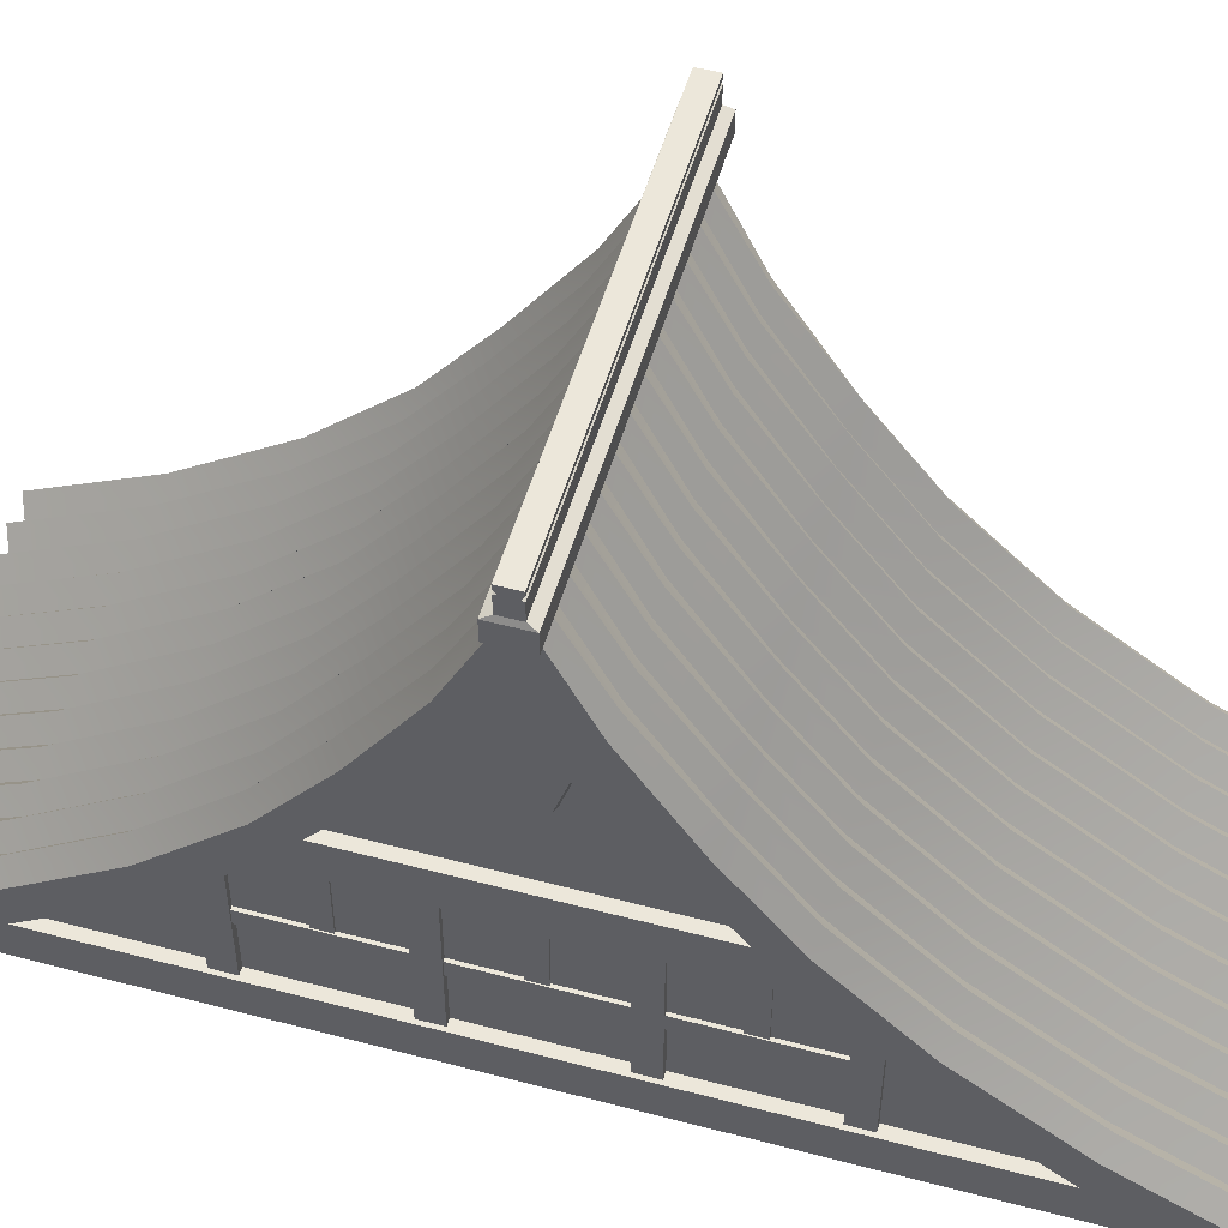
<metadata>
{"format":"obj","ext":"obj","renderer":"f3d","projection":"perspective","resolution":1024,"background":"white","views":[{"elev":52.1,"azim":-74.1,"up":"+Y"}]}
</metadata>
<code>
v -2.405 1.569 -0.8665
v -2.405 1.569 -0.09581
v -2.405 2.578 -0.8665
v -2.405 2.578 -0.09581
v -2.405 1.643 -0.8183
v -2.405 1.643 -0.144
v -2.405 2.504 -0.144
v -2.405 2.504 -0.8183
v -2.405 1.569 0.09477
v -2.405 1.569 0.8655
v -2.405 2.578 0.09477
v -2.405 2.578 0.8655
v -2.405 1.643 0.1429
v -2.405 1.643 0.8173
v -2.405 2.504 0.8173
v -2.405 2.504 0.1429
v -2.405 1.569 1.133
v -2.405 1.569 1.878
v -2.405 2.578 1.133
v -2.405 2.578 1.878
v -2.405 1.643 1.18
v -2.405 1.643 1.831
v -2.405 2.504 1.831
v -2.405 2.504 1.18
v -2.405 1.569 2.062
v -2.405 1.569 2.806
v -2.405 2.578 2.062
v -2.405 2.578 2.806
v -2.405 1.643 2.108
v -2.405 1.643 2.759
v -2.405 2.504 2.759
v -2.405 2.504 2.108
v -2.405 1.569 -2.827
v -2.405 1.569 -2.079
v -2.405 2.578 -2.827
v -2.405 2.578 -2.079
v -2.405 1.643 -2.78
v -2.405 1.643 -2.126
v -2.405 2.504 -2.126
v -2.405 2.504 -2.78
v -2.405 1.569 -1.894
v -2.405 1.569 -1.146
v -2.405 2.578 -1.894
v -2.405 2.578 -1.146
v -2.405 1.643 -1.847
v -2.405 1.643 -1.193
v -2.405 2.504 -1.193
v -2.405 2.504 -1.847
v -2.525 0 6.642
v -2.373 0 6.642
v -2.525 0.5473 5.566
v -2.373 0.5473 5.566
v -2.525 0.5473 -5.461
v -2.373 0.5473 -5.461
v -2.525 0 -6.645
v -2.373 0 -6.645
v -2.434 1.592 0.1154
v -2.373 1.592 0.1154
v -2.434 2.56 0.1154
v -2.373 2.56 0.1154
v -2.434 2.56 -0.1155
v -2.373 2.56 -0.1155
v -2.434 1.592 -0.1155
v -2.373 1.592 -0.1155
v -2.434 1.592 -1.856
v -2.373 1.592 -1.856
v -2.434 2.56 -1.856
v -2.373 2.56 -1.856
v -2.434 2.56 -2.085
v -2.373 2.56 -2.085
v -2.434 1.592 -2.085
v -2.373 1.592 -2.085
v -2.434 1.592 2.085
v -2.373 1.592 2.085
v -2.434 2.56 2.085
v -2.373 2.56 2.085
v -2.434 2.56 1.856
v -2.373 2.56 1.856
v -2.434 1.592 1.856
v -2.373 1.592 1.856
v -2.471 0.5473 1.155
v -2.373 0.5473 1.155
v -2.471 2.56 1.155
v -2.373 2.56 1.155
v -2.471 2.56 0.8544
v -2.373 2.56 0.8544
v -2.471 0.5473 0.8544
v -2.373 0.5473 0.8544
v -2.471 0.5473 -0.8545
v -2.373 0.5473 -0.8545
v -2.471 2.56 -0.8545
v -2.373 2.56 -0.8545
v -2.471 2.56 -1.155
v -2.373 2.56 -1.155
v -2.471 0.5473 -1.155
v -2.373 0.5473 -1.155
v -2.471 0.5473 -2.821
v -2.373 0.5473 -2.821
v -2.471 2.56 -2.821
v -2.373 2.56 -2.821
v -2.471 2.56 -3.121
v -2.373 2.56 -3.121
v -2.471 0.5473 -3.121
v -2.373 0.5473 -3.121
v -2.471 0.5473 3.1
v -2.373 0.5473 3.1
v -2.471 2.56 3.1
v -2.373 2.56 3.1
v -2.471 2.56 2.799
v -2.373 2.56 2.799
v -2.471 0.5473 2.799
v -2.373 0.5473 2.799
v -2.449 1.37 -2.821
v -2.373 1.37 -2.821
v -2.449 1.37 2.799
v -2.373 1.37 2.799
v -2.449 1.592 2.799
v -2.373 1.592 2.799
v -2.449 1.592 -2.821
v -2.373 1.592 -2.821
v -2.525 2.56 2.95
v -2.373 2.56 2.95
v -2.525 3.108 2.426
v -2.373 3.108 2.426
v -2.525 3.108 -2.448
v -2.373 3.108 -2.448
v -2.525 2.56 -2.971
v -2.373 2.56 -2.971
v 1.546 0.5278 -6.642
v 1.546 7.214 -1.9e-05
v -0.1506 0.5278 -6.642
v -0.1506 7.214 -1.9e-05
v 0.6979 0.5278 -6.642
v 0.6979 7.214 -1.9e-05
v 2.395 0.5278 -6.642
v 2.395 7.214 -1.9e-05
v 1.971 0.5278 -6.642
v 1.971 7.214 -1.9e-05
v 1.122 0.5278 -6.642
v 1.122 7.214 -1.9e-05
v 0.2736 0.5278 -6.642
v 0.2736 7.214 -1.9e-05
v 1.334 0.727 -6.726
v 1.334 7.354 -1.9e-05
v 0.4857 0.727 -6.726
v 0.4857 7.354 -1.9e-05
v 2.183 0.727 -6.726
v 2.183 7.354 -1.9e-05
v 1.758 0.727 -6.726
v 1.758 7.354 -1.9e-05
v 0.91 0.727 -6.726
v 0.91 7.354 -1.9e-05
v 0.0615 0.727 -6.726
v 0.0615 7.354 -1.9e-05
v 2.395 4.504 -1.56
v 2.183 4.656 -1.66
v 1.971 4.504 -1.56
v 1.758 4.656 -1.66
v 1.546 4.504 -1.56
v 1.334 4.656 -1.66
v 1.122 4.504 -1.56
v 0.91 4.656 -1.66
v 0.6979 4.504 -1.56
v 0.4857 4.656 -1.66
v 0.2736 4.504 -1.56
v 0.0615 4.656 -1.66
v -0.1506 4.504 -1.56
v -0.1506 2.317 -3.593
v 0.0615 2.513 -3.669
v 0.2736 2.317 -3.593
v 0.4857 2.513 -3.669
v 0.6979 2.317 -3.593
v 0.91 2.513 -3.669
v 1.122 2.317 -3.593
v 1.334 2.513 -3.669
v 1.546 2.317 -3.593
v 1.758 2.513 -3.669
v 1.971 2.317 -3.593
v 2.183 2.513 -3.669
v 2.395 2.317 -3.593
v -1.848 0.5278 -6.642
v -1.848 7.214 -1.9e-05
v -0.9991 0.5278 -6.642
v -0.9991 7.214 -1.9e-05
v -2.696 0.5278 -6.642
v -2.696 7.214 -1.9e-05
v -2.272 0.5278 -6.642
v -2.272 7.214 -1.9e-05
v -1.423 0.5278 -6.642
v -1.423 7.214 -1.9e-05
v -0.5749 0.5278 -6.642
v -0.5749 7.214 -1.9e-05
v -1.635 0.727 -6.726
v -1.635 7.354 -1.9e-05
v -0.787 0.727 -6.726
v -0.787 7.354 -1.9e-05
v -2.484 0.727 -6.726
v -2.484 7.354 -1.9e-05
v -2.06 0.727 -6.726
v -2.06 7.354 -1.9e-05
v -1.211 0.727 -6.726
v -1.211 7.354 -1.9e-05
v -0.3627 0.727 -6.726
v -0.3627 7.354 -1.9e-05
v -2.696 4.504 -1.56
v -2.484 4.656 -1.66
v -2.272 4.504 -1.56
v -2.06 4.656 -1.66
v -1.848 4.504 -1.56
v -1.635 4.656 -1.66
v -1.423 4.504 -1.56
v -1.211 4.656 -1.66
v -0.9991 4.504 -1.56
v -0.787 4.656 -1.66
v -0.5749 4.504 -1.56
v -0.3627 4.656 -1.66
v -0.3627 2.513 -3.669
v -0.5749 2.317 -3.593
v -0.787 2.513 -3.669
v -0.9991 2.317 -3.593
v -1.211 2.513 -3.669
v -1.423 2.317 -3.593
v -1.635 2.513 -3.669
v -1.848 2.317 -3.593
v -2.06 2.513 -3.669
v -2.272 2.317 -3.593
v -2.484 2.513 -3.669
v -2.696 2.317 -3.593
v 1.546 0.5278 6.642
v -0.1506 0.5278 6.642
v 0.6979 0.5278 6.642
v 2.395 0.5278 6.642
v 1.971 0.5278 6.642
v 1.122 0.5278 6.642
v 0.2736 0.5278 6.642
v 1.334 0.727 6.726
v 0.4857 0.727 6.726
v 2.183 0.727 6.726
v 1.758 0.727 6.726
v 0.91 0.727 6.726
v 0.0615 0.727 6.726
v 2.395 4.504 1.56
v 2.183 4.656 1.66
v 1.971 4.504 1.56
v 1.758 4.656 1.66
v 1.546 4.504 1.56
v 1.334 4.656 1.66
v 1.122 4.504 1.56
v 0.91 4.656 1.66
v 0.6979 4.504 1.56
v 0.4857 4.656 1.66
v 0.2736 4.504 1.56
v 0.0615 4.656 1.66
v -0.1506 4.504 1.56
v -0.1506 2.317 3.593
v 0.0615 2.513 3.669
v 0.2736 2.317 3.593
v 0.4857 2.513 3.669
v 0.6979 2.317 3.593
v 0.91 2.513 3.669
v 1.122 2.317 3.593
v 1.334 2.513 3.669
v 1.546 2.317 3.593
v 1.758 2.513 3.669
v 1.971 2.317 3.593
v 2.183 2.513 3.669
v 2.395 2.317 3.593
v -1.848 0.5278 6.642
v -0.9991 0.5278 6.642
v -2.696 0.5278 6.642
v -2.272 0.5278 6.642
v -1.423 0.5278 6.642
v -0.5749 0.5278 6.642
v -1.635 0.727 6.726
v -0.787 0.727 6.726
v -2.484 0.727 6.726
v -2.06 0.727 6.726
v -1.211 0.727 6.726
v -0.3627 0.727 6.726
v -2.696 4.504 1.56
v -2.484 4.656 1.66
v -2.272 4.504 1.56
v -2.06 4.656 1.66
v -1.848 4.504 1.56
v -1.635 4.656 1.66
v -1.423 4.504 1.56
v -1.211 4.656 1.66
v -0.9991 4.504 1.56
v -0.787 4.656 1.66
v -0.5749 4.504 1.56
v -0.3627 4.656 1.66
v -0.3627 2.513 3.669
v -0.5749 2.317 3.593
v -0.787 2.513 3.669
v -0.9991 2.317 3.593
v -1.211 2.513 3.669
v -1.423 2.317 3.593
v -1.635 2.513 3.669
v -1.848 2.317 3.593
v -2.06 2.513 3.669
v -2.272 2.317 3.593
v -2.484 2.513 3.669
v -2.696 2.317 3.593
v -2.696 1.323 5.044
v -2.484 1.52 5.123
v -2.272 1.323 5.044
v -2.06 1.52 5.123
v -1.848 1.323 5.044
v -1.635 1.52 5.123
v -1.423 1.323 5.044
v -1.211 1.52 5.123
v -0.9991 1.323 5.044
v -0.787 1.52 5.123
v -0.5749 1.323 5.044
v -0.3627 1.52 5.123
v -0.1506 1.323 5.044
v 0.0615 1.52 5.123
v 0.2736 1.323 5.044
v 0.4857 1.52 5.123
v 0.6979 1.323 5.044
v 0.91 1.52 5.123
v 1.122 1.323 5.044
v 1.334 1.52 5.123
v 1.546 1.323 5.044
v 1.758 1.52 5.123
v 1.971 1.323 5.044
v 2.183 1.52 5.123
v 2.395 1.323 5.044
v 2.395 3.422 2.416
v 2.183 3.596 2.499
v 1.971 3.422 2.416
v 1.758 3.596 2.499
v 1.546 3.422 2.416
v 1.334 3.596 2.499
v 1.122 3.422 2.416
v 0.91 3.596 2.499
v 0.6979 3.422 2.416
v 0.4857 3.596 2.499
v 0.2736 3.422 2.416
v 0.0615 3.596 2.499
v -0.1506 3.422 2.416
v -0.3627 3.596 2.499
v -0.5749 3.422 2.416
v -0.787 3.596 2.499
v -0.9991 3.422 2.416
v -1.211 3.596 2.499
v -1.423 3.422 2.416
v -1.635 3.596 2.499
v -1.848 3.422 2.416
v -2.06 3.596 2.499
v -2.272 3.422 2.416
v -2.484 3.596 2.499
v -2.696 3.422 2.416
v 2.395 5.772 0.7183
v 2.183 5.918 0.7643
v 1.971 5.772 0.7183
v 1.758 5.918 0.7643
v 1.546 5.772 0.7183
v 1.334 5.918 0.7643
v 1.122 5.772 0.7183
v 0.91 5.918 0.7643
v 0.6979 5.772 0.7183
v 0.4857 5.918 0.7643
v 0.2736 5.772 0.7183
v 0.0615 5.918 0.7643
v -0.1506 5.772 0.7183
v -0.3627 5.918 0.7643
v -0.5749 5.772 0.7183
v -0.787 5.918 0.7643
v -0.9991 5.772 0.7183
v -1.211 5.918 0.7643
v -1.423 5.772 0.7183
v -1.635 5.918 0.7643
v -1.848 5.772 0.7183
v -2.06 5.918 0.7643
v -2.272 5.772 0.7183
v -2.484 5.918 0.7643
v -2.696 5.772 0.7183
v 2.395 5.772 -0.7183
v 2.183 5.918 -0.7644
v 1.971 5.772 -0.7183
v 1.758 5.918 -0.7644
v 1.546 5.772 -0.7183
v 1.334 5.918 -0.7644
v 1.122 5.772 -0.7183
v 0.91 5.918 -0.7644
v 0.6979 5.772 -0.7183
v 0.4857 5.918 -0.7644
v 0.2736 5.772 -0.7183
v 0.0615 5.918 -0.7644
v -0.1506 5.772 -0.7183
v -0.3627 5.918 -0.7644
v -0.5749 5.772 -0.7183
v -0.787 5.918 -0.7644
v -0.9991 5.772 -0.7183
v -1.211 5.918 -0.7644
v -1.423 5.772 -0.7183
v -1.635 5.918 -0.7644
v -1.848 5.772 -0.7183
v -2.06 5.918 -0.7644
v -2.272 5.772 -0.7183
v -2.484 5.918 -0.7644
v -2.696 5.772 -0.7183
v -2.696 3.422 -2.416
v -2.484 3.596 -2.499
v -2.272 3.422 -2.416
v -2.06 3.596 -2.499
v -1.848 3.422 -2.416
v -1.635 3.596 -2.499
v -1.423 3.422 -2.416
v -1.211 3.596 -2.499
v -0.9991 3.422 -2.416
v -0.787 3.596 -2.499
v -0.5749 3.422 -2.416
v -0.3627 3.596 -2.499
v -0.1506 3.422 -2.416
v 0.0615 3.596 -2.499
v 0.2736 3.422 -2.416
v 0.4857 3.596 -2.499
v 0.6979 3.422 -2.416
v 0.91 3.596 -2.499
v 1.122 3.422 -2.416
v 1.334 3.596 -2.499
v 1.546 3.422 -2.416
v 1.758 3.596 -2.499
v 1.971 3.422 -2.416
v 2.183 3.596 -2.499
v 2.395 3.422 -2.416
v -2.696 1.323 -5.044
v -2.484 1.52 -5.123
v -2.272 1.323 -5.044
v -2.06 1.52 -5.123
v -1.848 1.323 -5.044
v -1.635 1.52 -5.123
v -1.423 1.323 -5.044
v -1.211 1.52 -5.123
v -0.9991 1.323 -5.044
v -0.787 1.52 -5.123
v -0.5749 1.323 -5.044
v -0.3627 1.52 -5.123
v -0.1506 1.323 -5.044
v 0.0615 1.52 -5.123
v 0.2736 1.323 -5.044
v 0.4857 1.52 -5.123
v 0.6979 1.323 -5.044
v 0.91 1.52 -5.123
v 1.122 1.323 -5.044
v 1.334 1.52 -5.123
v 1.546 1.323 -5.044
v 1.758 1.52 -5.123
v 1.971 1.323 -5.044
v 2.183 1.52 -5.123
v 2.395 1.323 -5.044
v -2.696 3.84 -1.56
v -2.696 5.065 -0.7183
v -2.696 1.729 -3.593
v -2.696 2.796 -2.416
v -2.696 0 6.642
v -2.696 0.7676 5.044
v -2.696 3.84 1.56
v -2.696 5.065 0.7183
v -2.696 1.729 3.593
v -2.696 2.796 2.416
v -2.696 0 -6.642
v -2.696 0.7676 -5.044
v -2.696 6.459 -1.9e-05
v -2.373 3.84 -1.56
v -2.373 5.065 -0.7183
v -2.373 1.729 -3.593
v -2.373 2.796 -2.416
v -2.373 0.7676 5.044
v -2.373 3.84 1.56
v -2.373 5.065 0.7183
v -2.373 1.729 3.593
v -2.373 2.796 2.416
v -2.373 0 -6.642
v -2.373 0.7676 -5.044
v -2.373 6.459 -4e-06
v -2.373 0 4e-06
v -2.863 6.919 0.2392
v 2.863 6.919 0.2392
v -2.832 7.615 0.1291
v 2.832 7.615 0.1291
v -2.832 7.615 -0.1292
v 2.832 7.615 -0.1292
v -2.863 6.919 -0.2393
v 2.863 6.919 -0.2393
v -2.863 7.197 -0.2393
v -2.863 7.197 0.2392
v 2.863 7.197 0.2392
v 2.863 7.197 -0.2393
v 2.832 7.254 0.1291
v -2.832 7.254 0.1291
v -2.832 7.254 -0.1292
v 2.832 7.254 -0.1292
v 2.832 7.551 0.1291
v -2.832 7.551 0.1291
v -2.832 7.551 -0.1292
v 2.832 7.551 -0.1292
v -2.832 7.484 -0.1292
v -2.832 7.484 0.1291
v 2.832 7.484 0.1291
v 2.832 7.484 -0.1292
v 2.832 7.51 0.09524
v -2.832 7.51 0.09524
v -2.832 7.51 -0.09533
v 2.832 7.51 -0.09533
v 2.395 0 -6.642
v 2.395 0 6.642
v -2.539 4.385 0.1978
v -2.373 4.276 0.212
v -2.539 6.483 0.194
v -2.539 6.483 -0.194
v -2.539 4.385 -0.1978
v -2.373 4.276 -0.212
v -2.373 4.876 0.4852
v -2.539 4.979 0.4988
v -2.539 4.979 -0.4988
v -2.373 4.876 -0.4852
v -2.373 4.816 -0.3843
v -2.539 4.88 -0.3585
v -2.539 4.88 0.3585
v -2.373 4.816 0.3843
v -2.373 3.723 1.451
v -2.539 3.786 1.492
v -2.373 3.698 1.692
v -2.539 3.762 1.692
v -2.539 3.762 -1.692
v -2.373 3.698 -1.692
v -2.373 3.723 -1.451
v -2.539 3.786 -1.492
f 1 2 6 5
f 2 4 7 6
f 8 7 4 3
f 3 1 5 8
f 5 6 7 8
f 9 10 14 13
f 10 12 15 14
f 16 15 12 11
f 11 9 13 16
f 13 14 15 16
f 17 18 22 21
f 18 20 23 22
f 24 23 20 19
f 19 17 21 24
f 21 22 23 24
f 25 26 30 29
f 26 28 31 30
f 32 31 28 27
f 27 25 29 32
f 29 30 31 32
f 33 34 38 37
f 34 36 39 38
f 40 39 36 35
f 35 33 37 40
f 37 38 39 40
f 41 42 46 45
f 42 44 47 46
f 48 47 44 43
f 43 41 45 48
f 45 46 47 48
f 51 52 54 53
f 55 56 50 49
f 55 49 51 53
f 57 58 60 59
f 61 62 64 63
f 63 57 59 61
f 65 66 68 67
f 69 70 72 71
f 71 65 67 69
f 73 74 76 75
f 77 78 80 79
f 79 73 75 77
f 81 82 84 83
f 85 86 88 87
f 87 81 83 85
f 89 90 92 91
f 93 94 96 95
f 95 89 91 93
f 97 98 100 99
f 101 102 104 103
f 103 97 99 101
f 105 106 108 107
f 109 110 112 111
f 111 105 107 109
f 113 114 116 115
f 117 118 120 119
f 119 113 115 117
f 123 124 126 125
f 127 128 122 121
f 127 121 123 125
f 129 139 143
f 144 384 385 140
f 144 130 383 384
f 133 141 145
f 146 388 389 142
f 146 134 387 388
f 135 137 147
f 148 380 381 138
f 148 136 379 380
f 137 129 149
f 150 382 383 130
f 150 138 381 382
f 139 133 151
f 152 386 387 134
f 152 140 385 386
f 141 131 153
f 154 390 391 132
f 154 142 389 390
f 452 453 135 147
f 451 452 147 137
f 450 451 137 149
f 449 450 149 129
f 448 449 129 143
f 447 448 143 139
f 446 447 139 151
f 445 446 151 133
f 444 445 133 145
f 443 444 145 141
f 442 443 141 153
f 441 442 153 131
f 416 417 169 168
f 417 418 170 169
f 418 419 171 170
f 419 420 172 171
f 420 421 173 172
f 421 422 174 173
f 422 423 175 174
f 423 424 176 175
f 424 425 177 176
f 425 426 178 177
f 426 427 179 178
f 427 428 180 179
f 181 193 189
f 194 190 397 398
f 194 398 399 182
f 183 195 191
f 196 192 393 394
f 196 394 395 184
f 185 197 187
f 198 188 401 402
f 198 402 403 186
f 187 199 181
f 200 182 399 400
f 200 400 401 188
f 189 201 183
f 202 184 395 396
f 202 396 397 190
f 191 203 131
f 204 132 391 392
f 204 392 393 192
f 197 185 429 430
f 187 197 430 431
f 199 187 431 432
f 181 199 432 433
f 193 181 433 434
f 189 193 434 435
f 201 189 435 436
f 183 201 436 437
f 195 183 437 438
f 191 195 438 439
f 203 191 439 440
f 440 441 131 203
f 415 416 168 217
f 414 415 217 218
f 413 414 218 219
f 412 413 219 220
f 411 412 220 221
f 410 411 221 222
f 409 410 222 223
f 408 409 223 224
f 407 408 224 225
f 406 407 225 226
f 405 406 226 227
f 404 405 227 228
f 229 236 234
f 359 360 248 247
f 358 359 247 246
f 231 237 235
f 363 364 252 251
f 362 363 251 250
f 232 238 233
f 355 356 244 243
f 354 355 243 242
f 233 239 229
f 357 358 246 245
f 356 357 245 244
f 234 240 231
f 361 362 250 249
f 360 361 249 248
f 235 241 230
f 365 366 254 253
f 364 365 253 252
f 266 327 328 267
f 265 326 327 266
f 264 325 326 265
f 263 324 325 264
f 262 323 324 263
f 261 322 323 262
f 260 321 322 261
f 259 320 321 260
f 258 319 320 259
f 257 318 319 258
f 256 317 318 257
f 255 316 317 256
f 340 341 255 256
f 339 340 256 257
f 338 339 257 258
f 337 338 258 259
f 336 337 259 260
f 335 336 260 261
f 334 335 261 262
f 333 334 262 263
f 332 333 263 264
f 331 332 264 265
f 330 331 265 266
f 329 330 266 267
f 268 272 274
f 372 373 285 286
f 373 374 284 285
f 269 273 275
f 368 369 289 290
f 369 370 288 289
f 270 271 276
f 376 377 281 282
f 377 378 280 281
f 271 268 277
f 374 375 283 284
f 375 376 282 283
f 272 269 278
f 370 371 287 288
f 371 372 286 287
f 273 230 279
f 366 367 291 254
f 367 368 290 291
f 304 305 302 303
f 305 306 301 302
f 306 307 300 301
f 307 308 299 300
f 308 309 298 299
f 309 310 297 298
f 310 311 296 297
f 311 312 295 296
f 312 313 294 295
f 313 314 293 294
f 314 315 292 293
f 315 316 255 292
f 255 341 342 292
f 292 342 343 293
f 293 343 344 294
f 294 344 345 295
f 295 345 346 296
f 296 346 347 297
f 297 347 348 298
f 298 348 349 299
f 299 349 350 300
f 300 350 351 301
f 301 351 352 302
f 302 352 353 303
f 276 305 304 270
f 271 306 305 276
f 277 307 306 271
f 268 308 307 277
f 274 309 308 268
f 272 310 309 274
f 278 311 310 272
f 269 312 311 278
f 275 313 312 269
f 273 314 313 275
f 279 315 314 273
f 230 316 315 279
f 317 316 230 241
f 318 317 241 235
f 319 318 235 237
f 320 319 237 231
f 321 320 231 240
f 322 321 240 234
f 323 322 234 236
f 324 323 236 229
f 325 324 229 239
f 326 325 239 233
f 327 326 233 238
f 328 327 238 232
f 243 330 329 242
f 244 331 330 243
f 245 332 331 244
f 246 333 332 245
f 247 334 333 246
f 248 335 334 247
f 249 336 335 248
f 250 337 336 249
f 251 338 337 250
f 252 339 338 251
f 253 340 339 252
f 254 341 340 253
f 342 341 254 291
f 343 342 291 290
f 344 343 290 289
f 345 344 289 288
f 346 345 288 287
f 347 346 287 286
f 348 347 286 285
f 349 348 285 284
f 350 349 284 283
f 351 350 283 282
f 352 351 282 281
f 353 352 281 280
f 148 355 354 136
f 148 138 356 355
f 150 357 356 138
f 150 130 358 357
f 144 359 358 130
f 144 140 360 359
f 152 361 360 140
f 152 134 362 361
f 146 363 362 134
f 146 142 364 363
f 154 365 364 142
f 154 132 366 365
f 204 367 366 132
f 204 192 368 367
f 196 369 368 192
f 196 184 370 369
f 202 371 370 184
f 202 190 372 371
f 194 373 372 190
f 194 182 374 373
f 200 375 374 182
f 200 188 376 375
f 198 377 376 188
f 198 186 378 377
f 380 379 155 156
f 381 380 156 157
f 382 381 157 158
f 383 382 158 159
f 384 383 159 160
f 385 384 160 161
f 386 385 161 162
f 387 386 162 163
f 388 387 163 164
f 389 388 164 165
f 390 389 165 166
f 391 390 166 167
f 392 391 167 216
f 393 392 216 215
f 394 393 215 214
f 395 394 214 213
f 396 395 213 212
f 397 396 212 211
f 398 397 211 210
f 399 398 210 209
f 400 399 209 208
f 401 400 208 207
f 402 401 207 206
f 403 402 206 205
f 206 405 404 205
f 207 406 405 206
f 208 407 406 207
f 209 408 407 208
f 210 409 408 209
f 211 410 409 210
f 212 411 410 211
f 213 412 411 212
f 214 413 412 213
f 215 414 413 214
f 216 415 414 215
f 167 416 415 216
f 167 166 417 416
f 166 165 418 417
f 165 164 419 418
f 164 163 420 419
f 163 162 421 420
f 162 161 422 421
f 161 160 423 422
f 160 159 424 423
f 159 158 425 424
f 158 157 426 425
f 157 156 427 426
f 156 155 428 427
f 430 429 228 227
f 431 430 227 226
f 432 431 226 225
f 433 432 225 224
f 434 433 224 223
f 435 434 223 222
f 436 435 222 221
f 437 436 221 220
f 438 437 220 219
f 439 438 219 218
f 440 439 218 217
f 168 441 440 217
f 168 169 442 441
f 169 170 443 442
f 170 171 444 443
f 171 172 445 444
f 172 173 446 445
f 173 174 447 446
f 174 175 448 447
f 175 176 449 448
f 176 177 450 449
f 177 178 451 450
f 178 179 452 451
f 179 180 453 452
f 403 205 454 455
f 404 228 456 457
f 270 304 459 458
f 280 378 461 460
f 303 353 463 462
f 429 185 464 465
f 304 303 462 459
f 353 280 460 463
f 378 186 466 461
f 186 403 455 466
f 205 404 457 454
f 228 429 465 456
f 455 454 467 468
f 457 456 469 470
f 458 459 471 50
f 460 461 473 472
f 462 463 475 474
f 465 464 476 477
f 459 462 474 471
f 463 460 472 475
f 461 466 478 473
f 466 455 468 478
f 454 457 470 467
f 456 465 477 469
f 468 467 479
f 470 469 479
f 50 471 479
f 472 473 479
f 474 475 479
f 477 476 479
f 471 474 479
f 475 472 479
f 473 478 479
f 478 468 479
f 467 470 479
f 469 477 479
f 489 490 492 493
f 482 483 485 484
f 494 495 491 488
f 486 487 481 480
f 490 491 495 492
f 488 489 493 494
f 486 480 489 488
f 480 481 490 489
f 481 487 491 490
f 488 491 487 486
f 501 502 504 505
f 500 501 505 506
f 506 507 503 500
f 502 503 507 504
f 497 496 483 482
f 498 497 482 484
f 484 485 499 498
f 496 499 485 483
f 494 493 501 500
f 493 492 502 501
f 492 495 503 502
f 500 503 495 494
f 505 504 496 497
f 506 505 497 498
f 498 499 507 506
f 504 507 499 496
f 464 185 135 508
f 270 458 509 232
f 522 523 516 517
f 518 519 520 521
f 514 515 511 510
f 521 522 517 518
f 525 524 526 527
f 518 517 512 513
f 528 529 530 531
f 521 520 515 514
f 514 510 522 521
f 510 511 523 522
f 517 516 524 525
f 512 517 525 527
f 519 518 531 530
f 518 513 528 531

</code>
